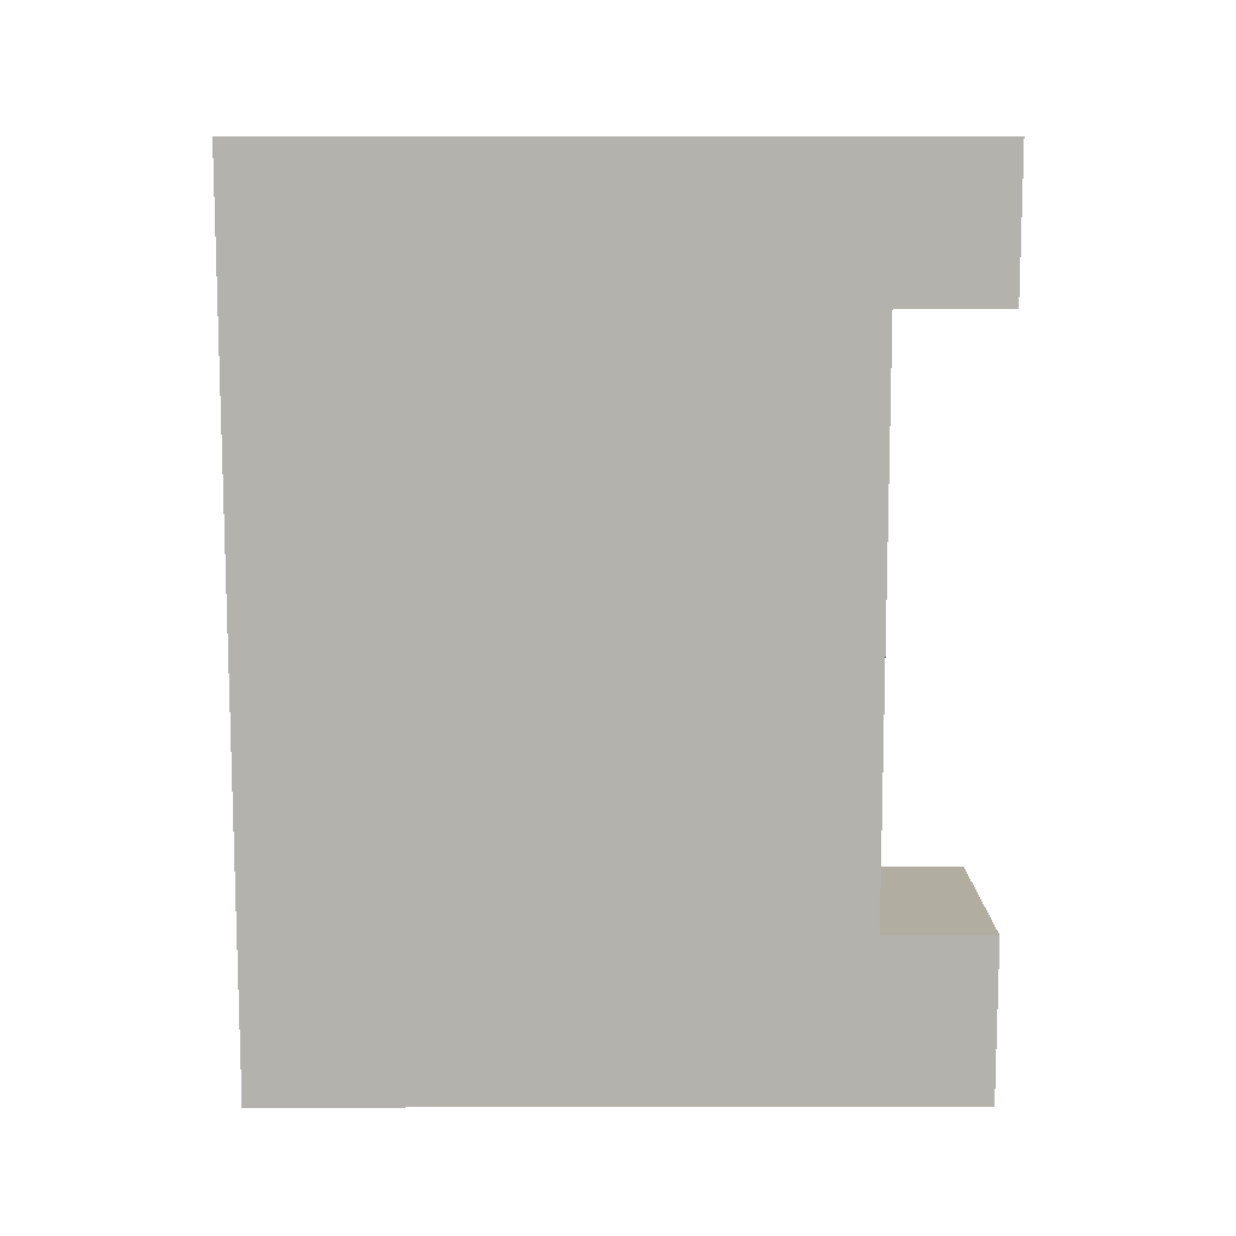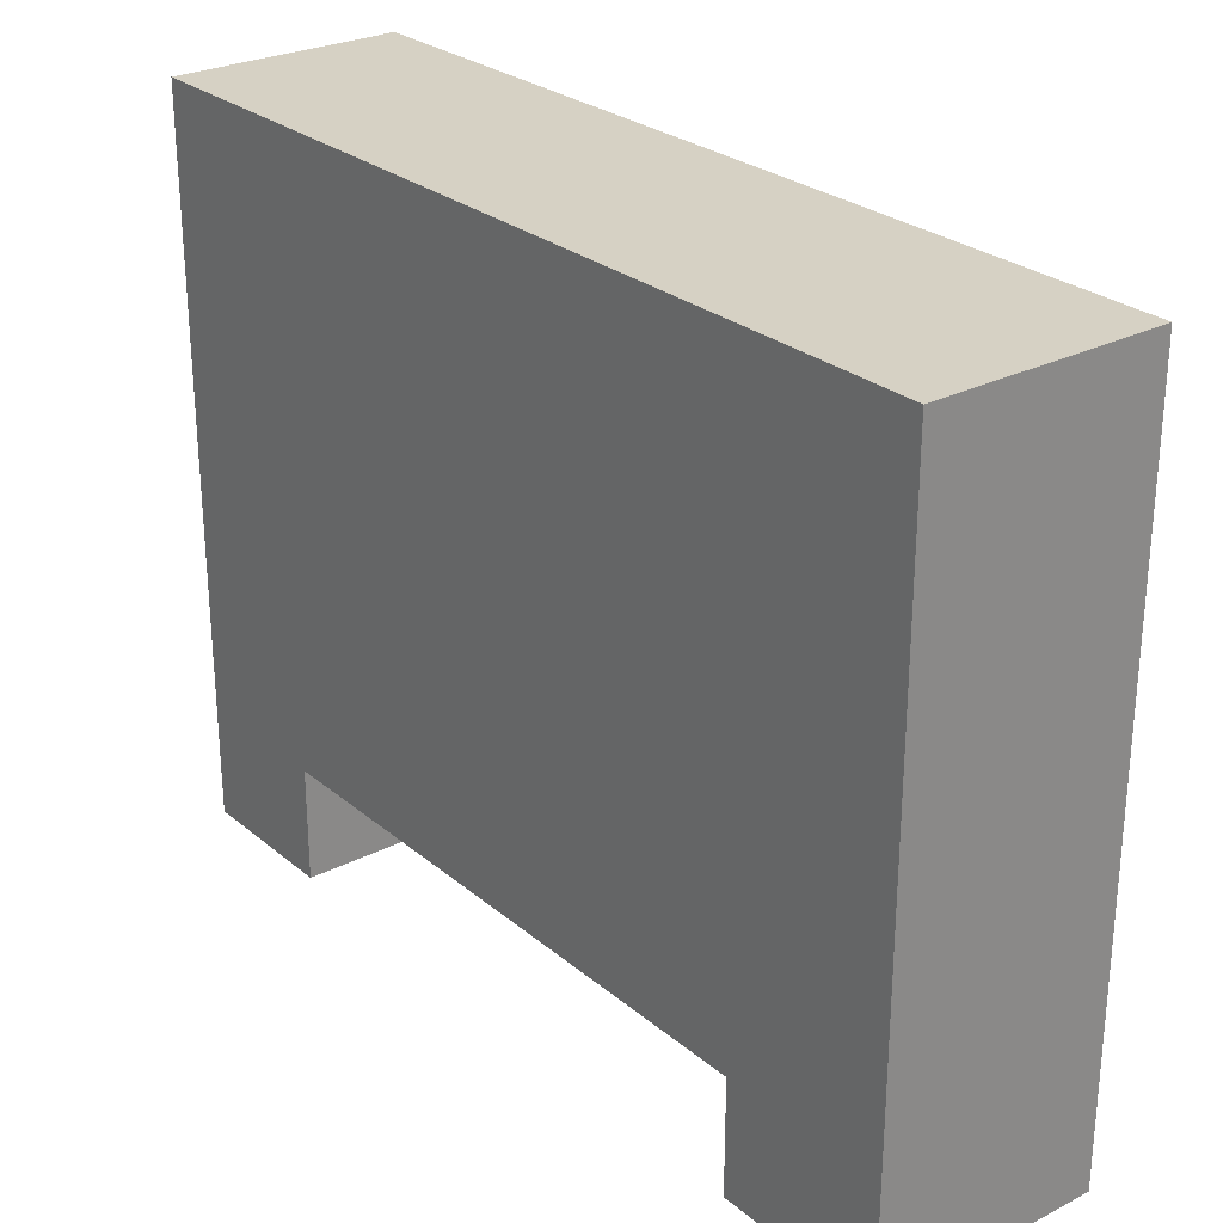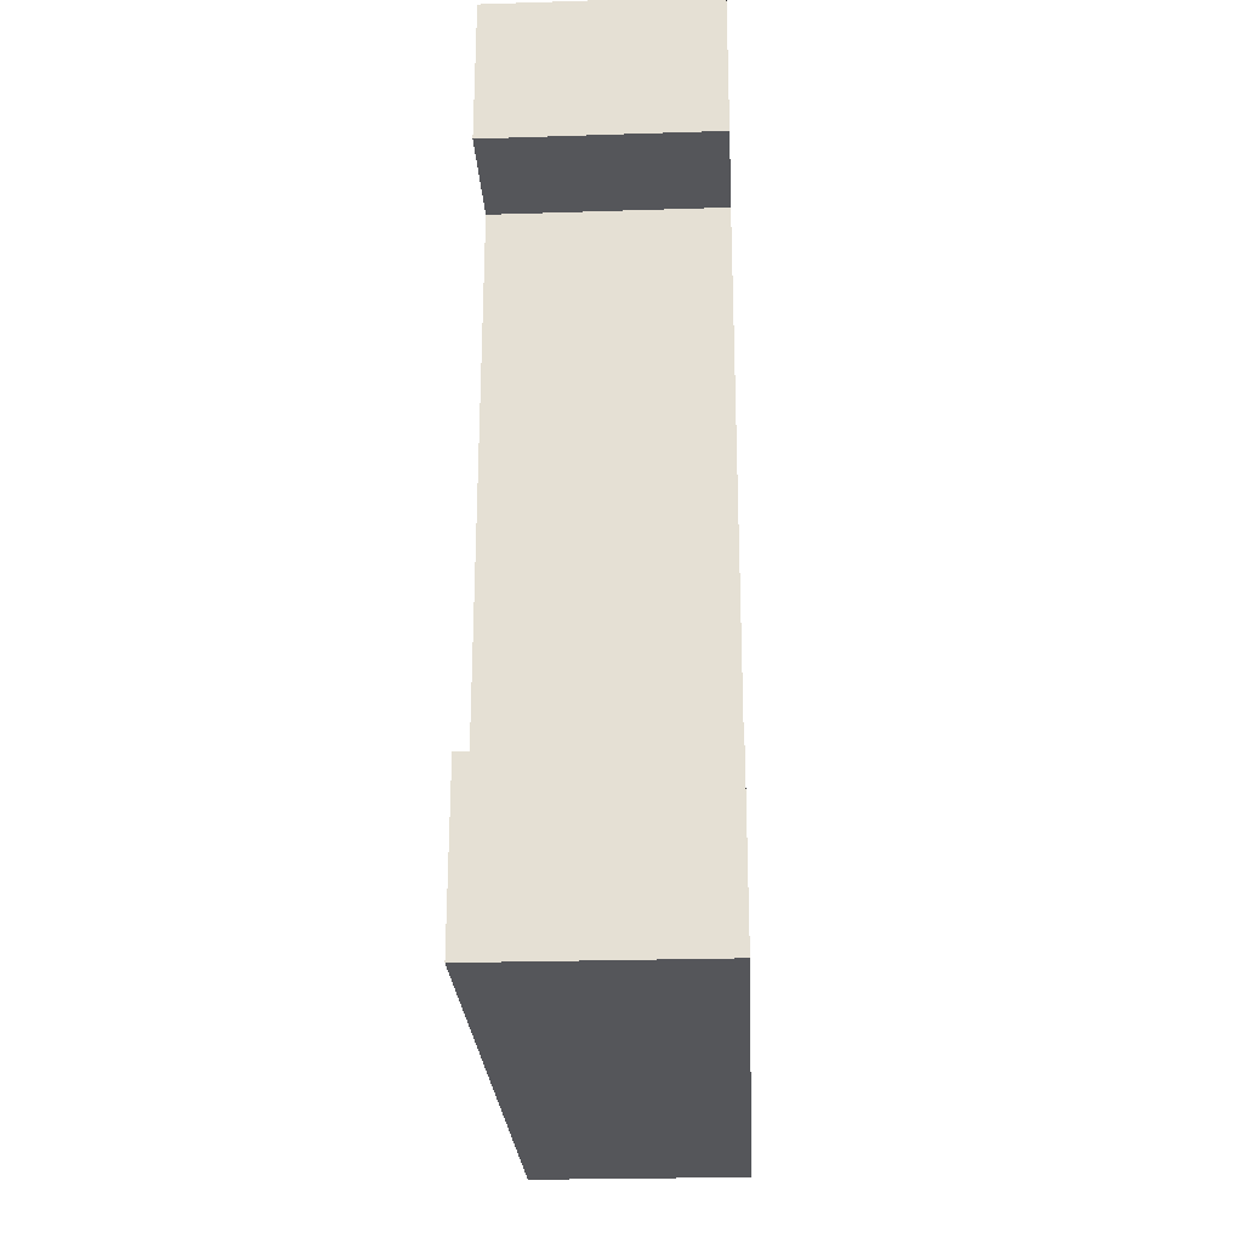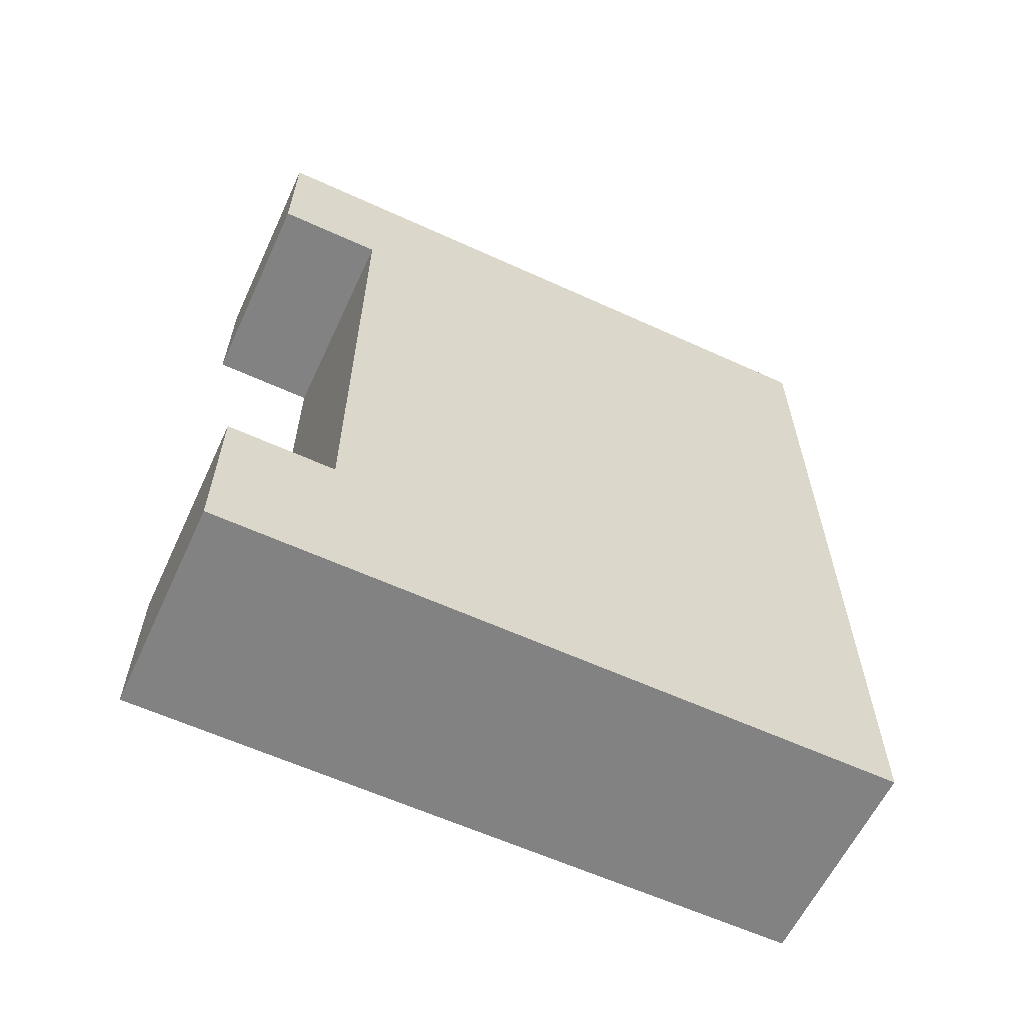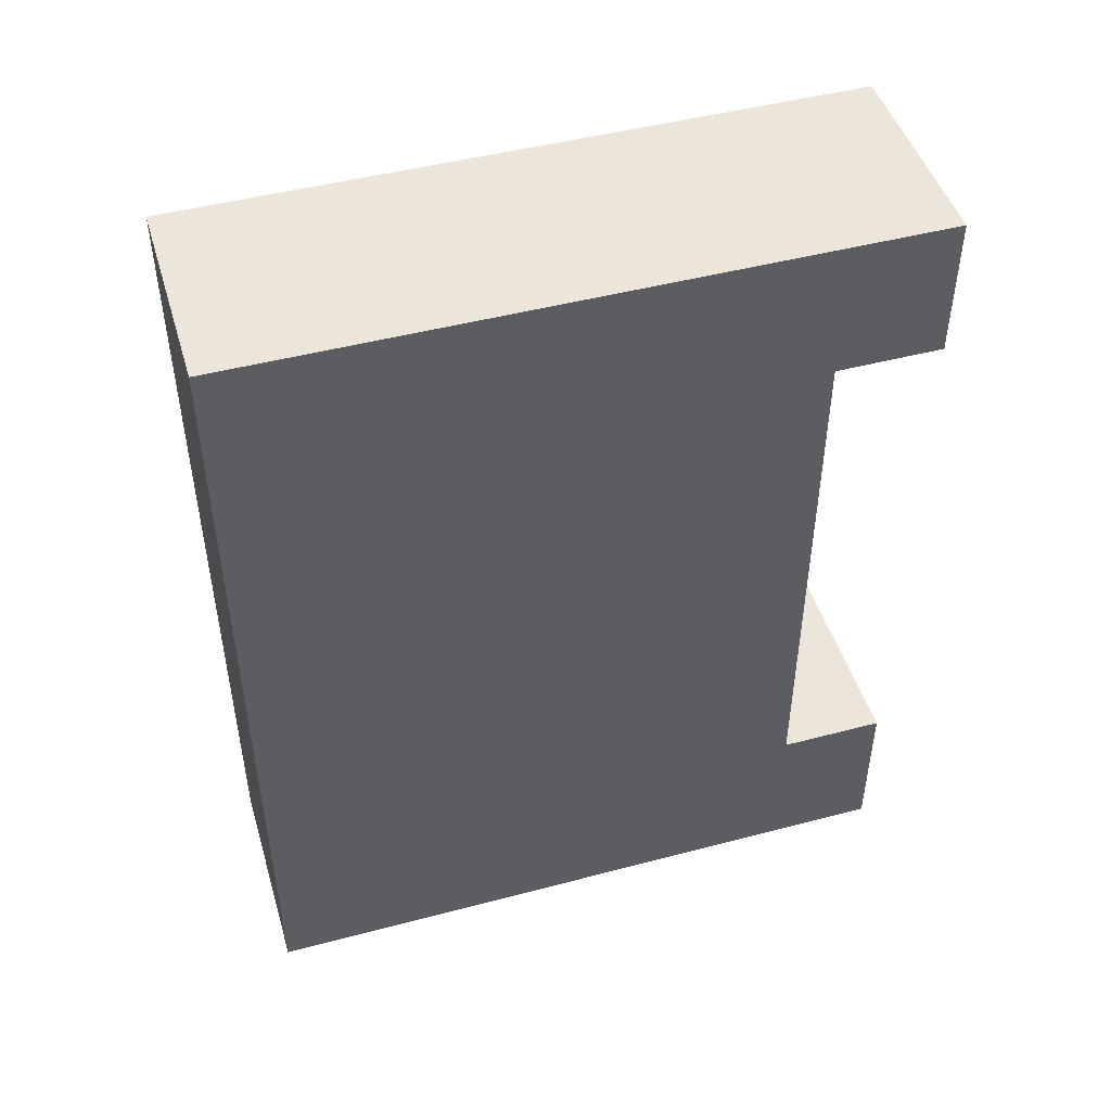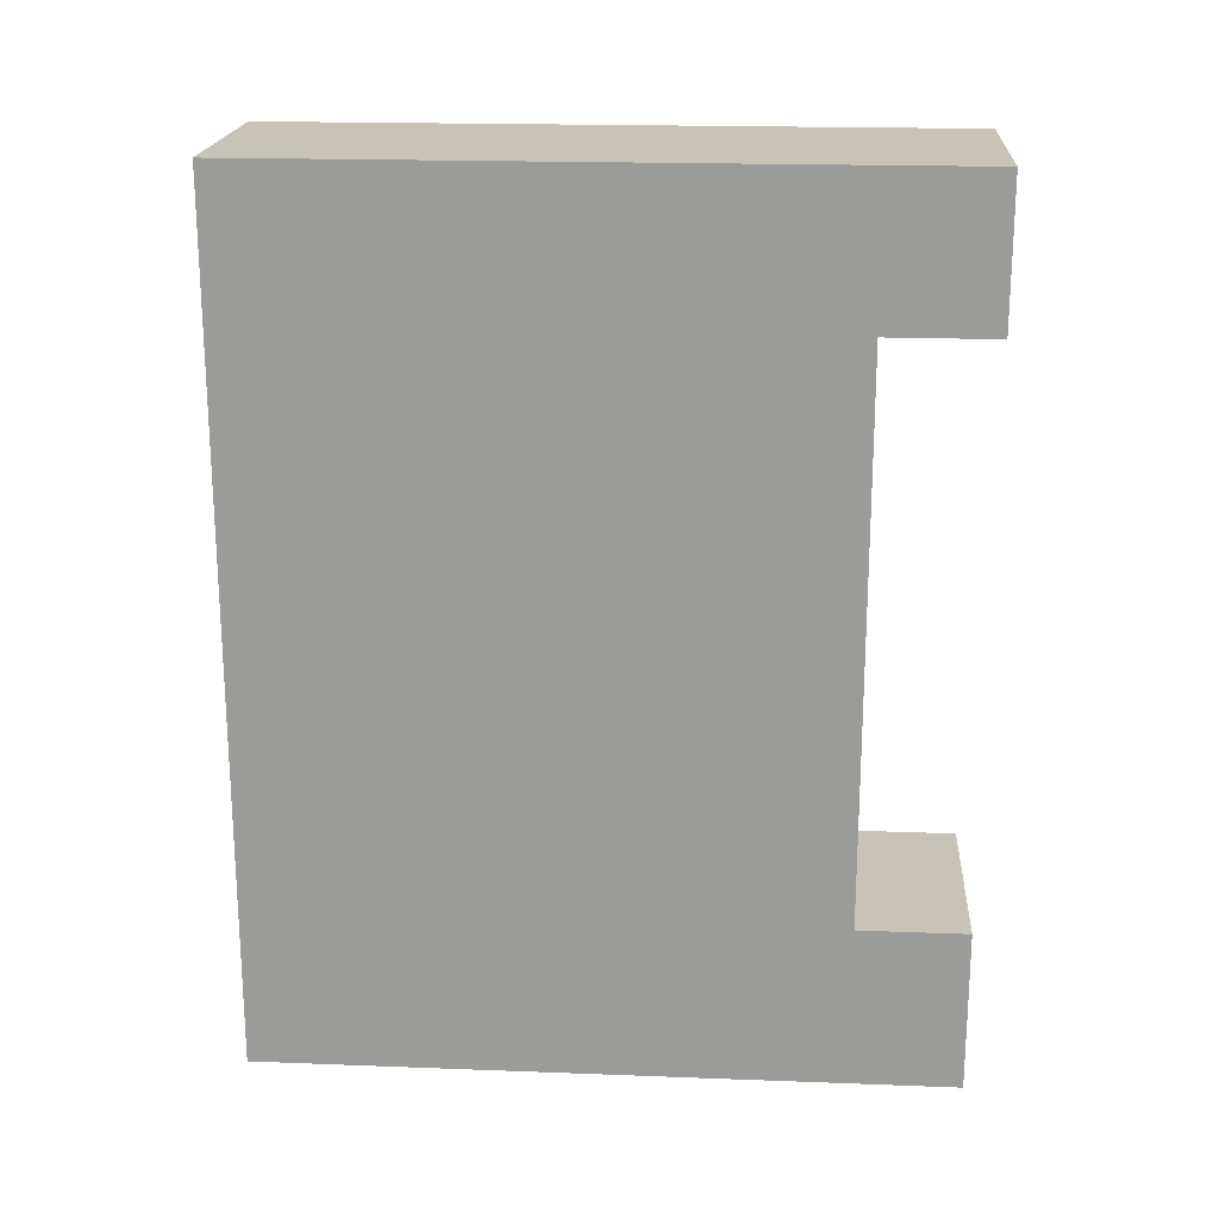
<metadata>
{"format":"obj","ext":"obj","renderer":"f3d","projection":"perspective","resolution":1024,"background":"white","views":[{"elev":10.4,"azim":89.7,"up":"+Y"},{"elev":26.9,"azim":-38.3,"up":"+Z"},{"elev":-25.9,"azim":-177.1,"up":"+Y"},{"elev":-60.8,"azim":-115.0,"up":"+Y"},{"elev":47.4,"azim":73.4,"up":"+Y"},{"elev":19.8,"azim":94.0,"up":"+Y"}]}
</metadata>
<code>
o
v 12.2 4.8 -11
v 12.2 4.8 -7.2
v 12.2 4.9 -10.2
v 12.2 4.9 -7.3
v 12.2 5.6 -10.8
v 12.2 5.6 -10.4
v 12.2 5.7 -11
v 12.2 5.7 -10.8
v 12.2 5.7 -10.4
v 12.2 5.7 -10.3
v 12.2 6.8 -10.2
v 12.2 6.8 -10
v 12.2 6.9 -10.3
v 12.2 6.9 -10
v 12.2 6.9 -7.3
v 12.2 6.9 -7.2
v 12.2 8.8 -11
v 12.2 8.8 -10.8
v 12.2 8.8 -10.4
v 12.2 8.8 -10.3
v 12.2 8.8 -7.2
v 12.2 8.9 -10.9
v 12.2 8.9 -10.8
v 12.2 9.5 -10.9
v 12.2 9.5 -7.2
v 12.2 9.6 -11
v 12.2 9.6 -7.2
v 13.4 4.8 -11
v 13.4 4.8 -7.2
v 13.4 4.9 -10.9
v 13.4 4.9 -7.3
v 13.4 5.6 -10.9
v 13.4 5.6 -10.8
v 13.4 5.7 -11
v 13.4 5.7 -10.8
v 13.4 5.7 -10.4
v 13.4 5.7 -10.3
v 13.4 6.9 -7.3
v 13.4 6.9 -7.2
v 13.4 8.8 -11
v 13.4 8.8 -10.8
v 13.4 8.8 -10.4
v 13.4 8.8 -10.3
v 13.4 8.8 -7.2
v 13.4 8.9 -10.9
v 13.4 8.9 -10.8
v 13.4 9.5 -10.9
v 13.4 9.5 -7.2
v 13.4 9.6 -11
v 13.4 9.6 -7.2
v 12.2 4.8 -11
v 12.2 5.7 -11
v 12.2 8.8 -11
v 12.2 9.6 -11
v 13.4 4.8 -11
v 13.4 5.7 -11
v 13.4 8.8 -11
v 13.4 9.6 -11
v 12.2 5.7 -10.4
v 12.2 8.8 -10.4
v 13.4 5.7 -10.4
v 13.4 8.8 -10.4
v 12.2 4.8 -7.2
v 12.2 6.9 -7.2
v 12.2 8.8 -7.2
v 12.2 9.5 -7.2
v 12.2 9.6 -7.2
v 13.4 4.8 -7.2
v 13.4 6.9 -7.2
v 13.4 8.8 -7.2
v 13.4 9.5 -7.2
v 13.4 9.6 -7.2
v 12.2 4.8 -11
v 13.4 4.8 -11
v 12.2 4.8 -7.2
v 13.4 4.8 -7.2
v 12.2 8.8 -11
v 13.4 8.8 -11
v 12.2 8.8 -10.8
v 13.4 8.8 -10.8
v 12.2 8.8 -10.4
v 13.4 8.8 -10.4
v 12.2 5.7 -11
v 13.4 5.7 -11
v 12.2 5.7 -10.8
v 13.4 5.7 -10.8
v 12.2 5.7 -10.4
v 13.4 5.7 -10.4
v 12.2 9.6 -11
v 13.4 9.6 -11
v 12.2 9.6 -7.2
v 13.4 9.6 -7.2
f 1 2 3
f 3 2 4
f 1 3 5
f 5 3 6
f 1 5 7
f 5 6 8
f 7 5 8
f 6 3 9
f 8 6 9
f 9 3 10
f 3 4 11
f 10 3 11
f 11 4 12
f 9 10 13
f 10 11 13
f 11 12 13
f 12 4 14
f 13 12 14
f 4 2 15
f 14 4 15
f 15 2 16
f 9 13 19
f 13 14 20
f 14 15 20
f 19 13 20
f 15 16 20
f 20 16 21
f 17 18 22
f 18 19 23
f 22 18 23
f 19 20 23
f 20 21 23
f 17 22 24
f 22 23 24
f 23 21 25
f 24 23 25
f 17 24 26
f 24 25 26
f 26 25 27
f 30 29 28
f 31 29 30
f 32 30 28
f 32 31 30
f 33 31 32
f 34 32 28
f 34 33 32
f 35 31 33
f 35 33 34
f 36 31 35
f 37 31 36
f 38 29 31
f 38 31 37
f 39 29 38
f 42 37 36
f 43 38 37
f 43 39 38
f 43 37 42
f 44 39 43
f 45 41 40
f 46 42 41
f 46 41 45
f 46 43 42
f 46 44 43
f 47 45 40
f 47 46 45
f 48 44 46
f 48 46 47
f 49 47 40
f 49 48 47
f 50 48 49
f 51 52 55
f 55 52 56
f 53 54 57
f 57 54 58
f 59 60 61
f 61 60 62
f 68 64 63
f 69 65 64
f 69 64 68
f 70 66 65
f 70 65 69
f 71 67 66
f 71 66 70
f 72 67 71
f 73 74 75
f 75 74 76
f 77 78 79
f 79 78 80
f 79 80 81
f 81 80 82
f 85 84 83
f 86 84 85
f 87 86 85
f 88 86 87
f 91 90 89
f 92 90 91

</code>
